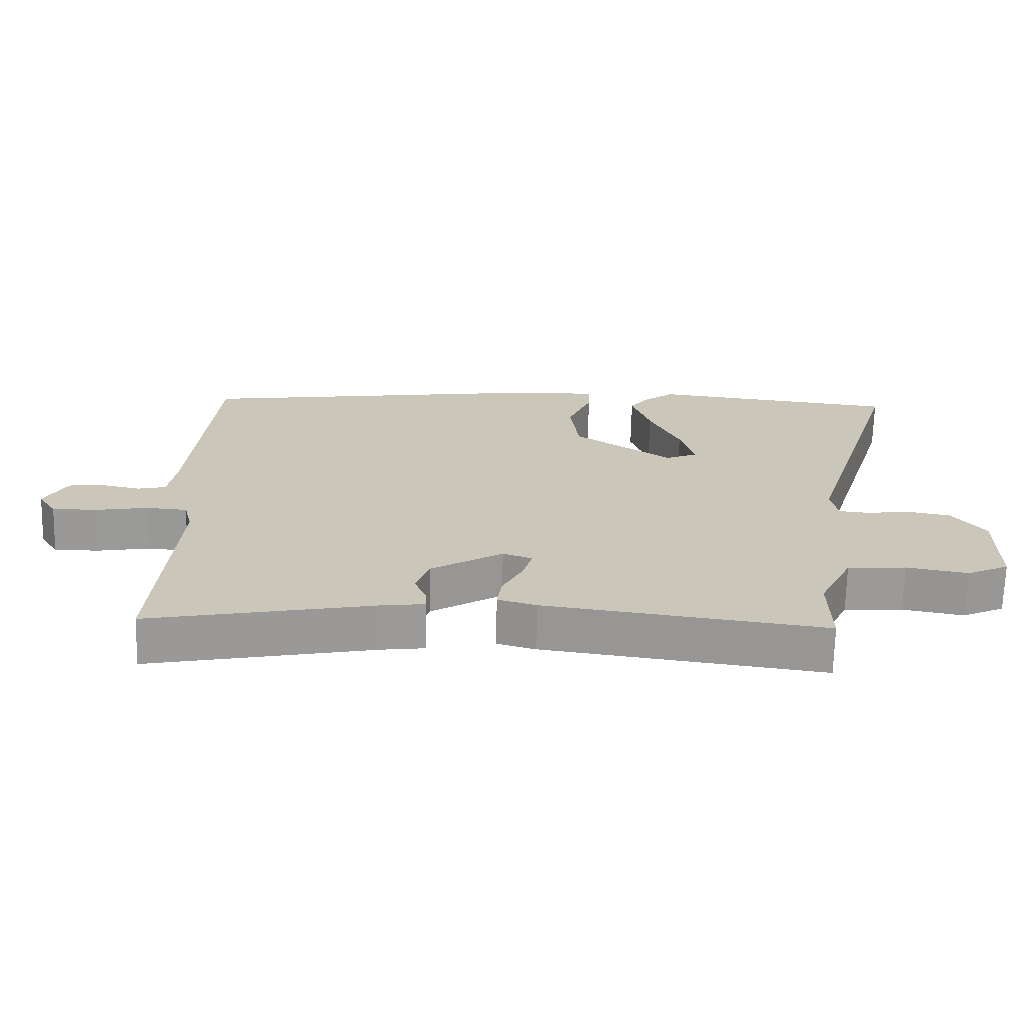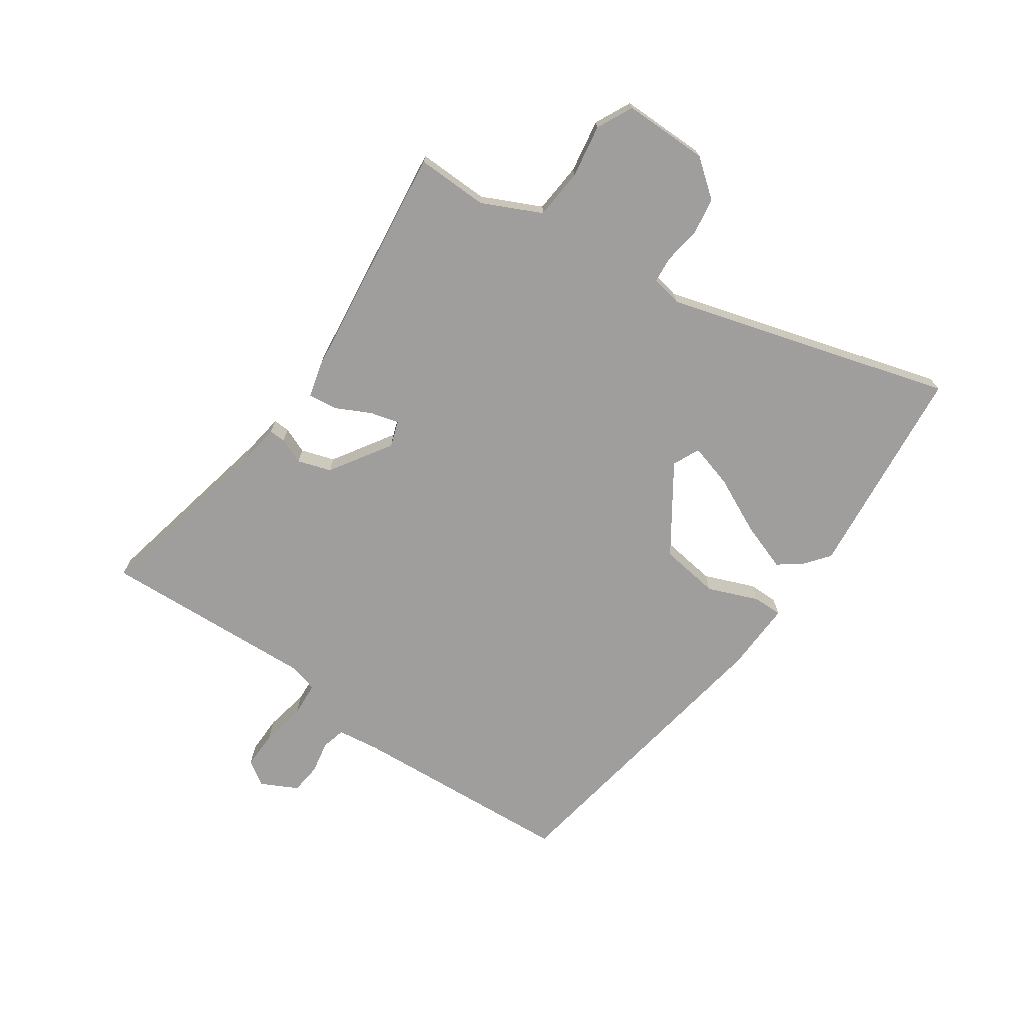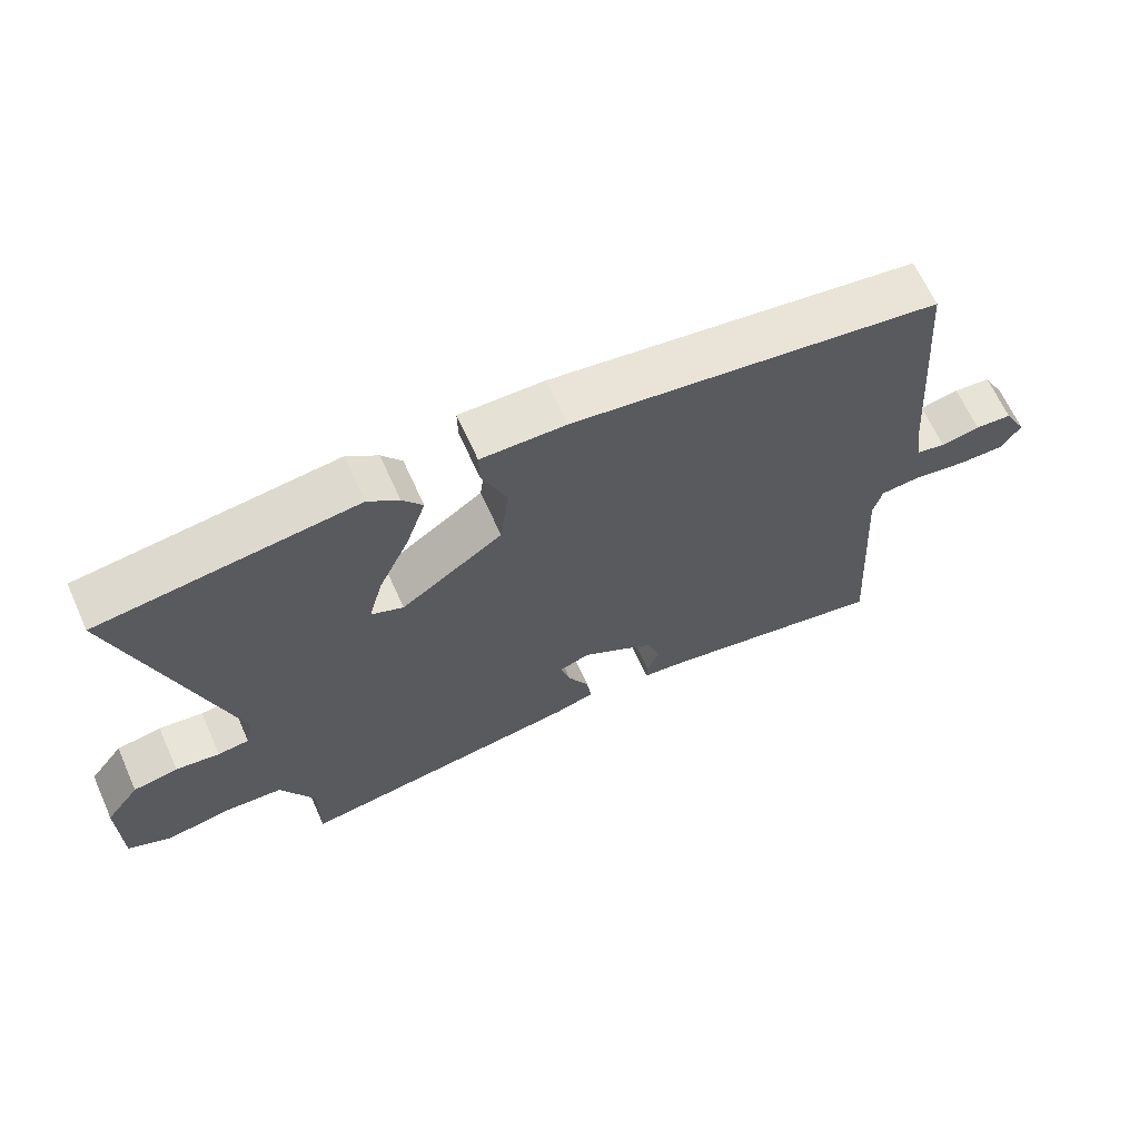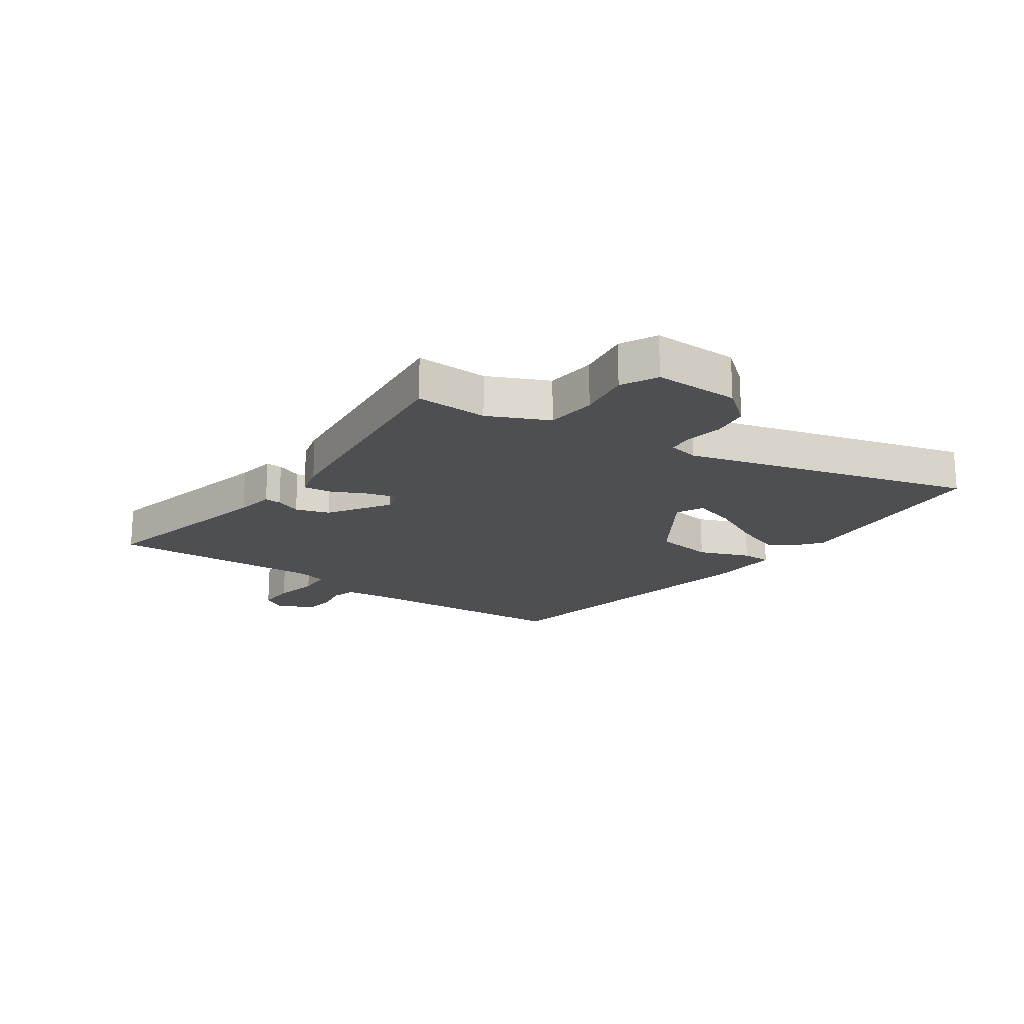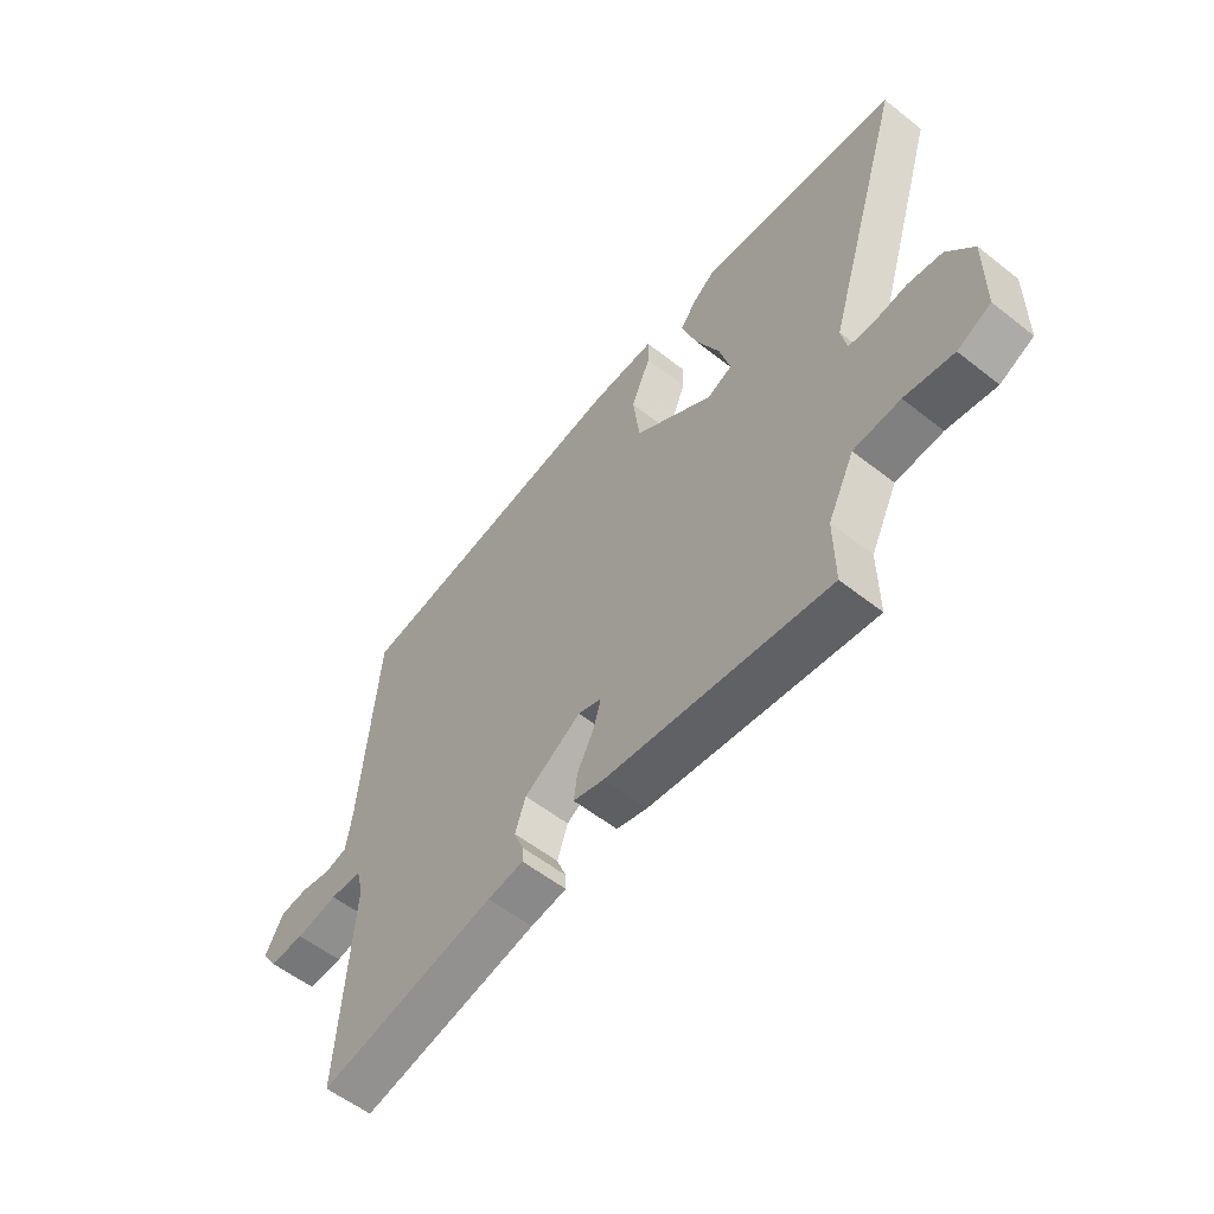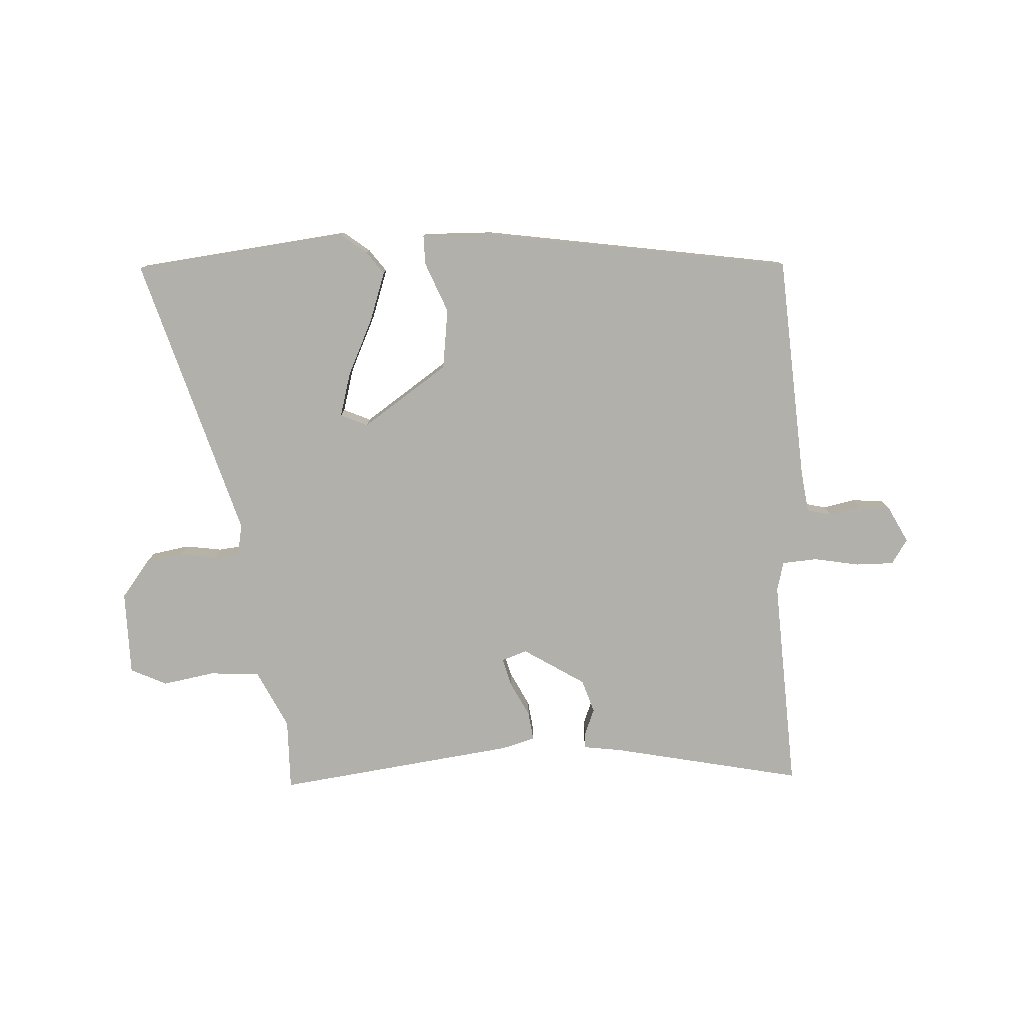
<metadata>
{"format":"obj","ext":"obj","renderer":"f3d","projection":"perspective","resolution":1024,"background":"white","views":[{"elev":-69.1,"azim":178.6,"up":"+Z"},{"elev":-71.0,"azim":-125.6,"up":"+Y"},{"elev":65.7,"azim":-24.3,"up":"+Z"},{"elev":-18.2,"azim":-126.6,"up":"+Y"},{"elev":-57.0,"azim":-129.3,"up":"+Z"},{"elev":-78.5,"azim":2.4,"up":"+Y"}]}
</metadata>
<code>
v 0.505 0.07 0.432
v 0.536 0.07 0.035
v 0.547 0.07 -0.04
v 0.59 0.07 -0.05
v 0.648 0.07 -0.038
v 0.703 0.07 -0.043
v 0.737 0.07 -0.107
v 0.709 0.07 -0.151
v 0.641 0.07 -0.151
v 0.561 0.07 -0.137
v 0.499 0.07 -0.142
v 0.486 0.07 -0.194
v 0.51 0.07 -0.575
v 0.172 0.07 -0.508
v 0.103 0.07 -0.499
v 0.104 0.07 -0.47
v 0.122 0.07 -0.424
v 0.102 0.07 -0.365
v -0.007 0.07 -0.298
v -0.052 0.07 -0.314
v -0.038 0.07 -0.364
v -0.006 0.07 -0.426
v 0.001 0.07 -0.477
v -0.058 0.07 -0.494
v -0.483 0.07 -0.553
v -0.482 0.07 -0.426
v -0.533 0.07 -0.323
v -0.622 0.07 -0.317
v -0.715 0.07 -0.334
v -0.779 0.07 -0.304
v -0.781 0.07 -0.154
v -0.731 0.07 -0.088
v -0.665 0.07 -0.076
v -0.6 0.07 -0.085
v -0.554 0.07 -0.08
v -0.544 0.07 -0.025
v -0.698 0.07 0.476
v -0.319 0.07 0.522
v -0.273 0.07 0.487
v -0.243 0.07 0.447
v -0.272 0.07 0.36
v -0.318 0.07 0.26
v -0.339 0.07 0.182
v -0.291 0.07 0.161
v -0.14 0.07 0.266
v -0.127 0.07 0.372
v -0.164 0.07 0.461
v -0.165 0.07 0.513
v -0.04 0.07 0.511
v 0.505 0 0.432
v 0.536 0 0.035
v 0.547 0 -0.04
v 0.59 0 -0.05
v 0.648 0 -0.038
v 0.703 0 -0.043
v 0.737 0 -0.107
v 0.709 0 -0.151
v 0.641 0 -0.151
v 0.561 0 -0.137
v 0.499 0 -0.142
v 0.486 0 -0.194
v 0.51 0 -0.575
v 0.172 0 -0.508
v 0.103 0 -0.499
v 0.104 0 -0.47
v 0.122 0 -0.424
v 0.102 0 -0.365
v -0.007 0 -0.298
v -0.052 0 -0.314
v -0.038 0 -0.364
v -0.006 0 -0.426
v 0.001 0 -0.477
v -0.058 0 -0.494
v -0.483 0 -0.553
v -0.482 0 -0.426
v -0.533 0 -0.323
v -0.622 0 -0.317
v -0.715 0 -0.334
v -0.779 0 -0.304
v -0.781 0 -0.154
v -0.731 0 -0.088
v -0.665 0 -0.076
v -0.6 0 -0.085
v -0.554 0 -0.08
v -0.544 0 -0.025
v -0.698 0 0.476
v -0.319 0 0.522
v -0.273 0 0.487
v -0.243 0 0.447
v -0.272 0 0.36
v -0.318 0 0.26
v -0.339 0 0.182
v -0.291 0 0.161
v -0.14 0 0.266
v -0.127 0 0.372
v -0.164 0 0.461
v -0.165 0 0.513
v -0.04 0 0.511
f 46 47 48 49
f 45 46 49 1
f 44 45 1 2
f 39 40 41 42
f 39 42 43
f 36 37 38 39
f 35 36 39 43
f 31 32 33 34
f 31 34 35
f 28 29 30 31
f 27 28 31 35
f 26 27 35 43
f 21 22 23 24
f 20 21 24 25
f 14 15 16 17
f 12 13 14 17
f 11 12 17 18
f 7 8 9 10
f 7 10 11
f 4 5 6 7
f 3 4 7 11
f 44 2 3 11
f 25 26 43 44
f 20 25 44
f 19 20 44
f 11 18 19 44
f 98 97 96 95
f 50 98 95 94
f 51 50 94 93
f 91 90 89 88
f 92 91 88
f 88 87 86 85
f 92 88 85 84
f 83 82 81 80
f 84 83 80
f 80 79 78 77
f 84 80 77 76
f 92 84 76 75
f 73 72 71 70
f 74 73 70 69
f 66 65 64 63
f 66 63 62 61
f 67 66 61 60
f 59 58 57 56
f 60 59 56
f 56 55 54 53
f 60 56 53 52
f 60 52 51 93
f 93 92 75 74
f 93 74 69
f 93 69 68
f 93 68 67 60
f 1 50 51 2
f 2 51 52 3
f 3 52 53 4
f 4 53 54 5
f 5 54 55 6
f 6 55 56 7
f 7 56 57 8
f 8 57 58 9
f 9 58 59 10
f 10 59 60 11
f 11 60 61 12
f 12 61 62 13
f 13 62 63 14
f 14 63 64 15
f 15 64 65 16
f 16 65 66 17
f 17 66 67 18
f 18 67 68 19
f 19 68 69 20
f 20 69 70 21
f 21 70 71 22
f 22 71 72 23
f 23 72 73 24
f 24 73 74 25
f 25 74 75 26
f 26 75 76 27
f 27 76 77 28
f 28 77 78 29
f 29 78 79 30
f 30 79 80 31
f 31 80 81 32
f 32 81 82 33
f 33 82 83 34
f 34 83 84 35
f 35 84 85 36
f 36 85 86 37
f 37 86 87 38
f 38 87 88 39
f 39 88 89 40
f 40 89 90 41
f 41 90 91 42
f 42 91 92 43
f 43 92 93 44
f 44 93 94 45
f 45 94 95 46
f 46 95 96 47
f 47 96 97 48
f 48 97 98 49
f 49 98 50 1

</code>
